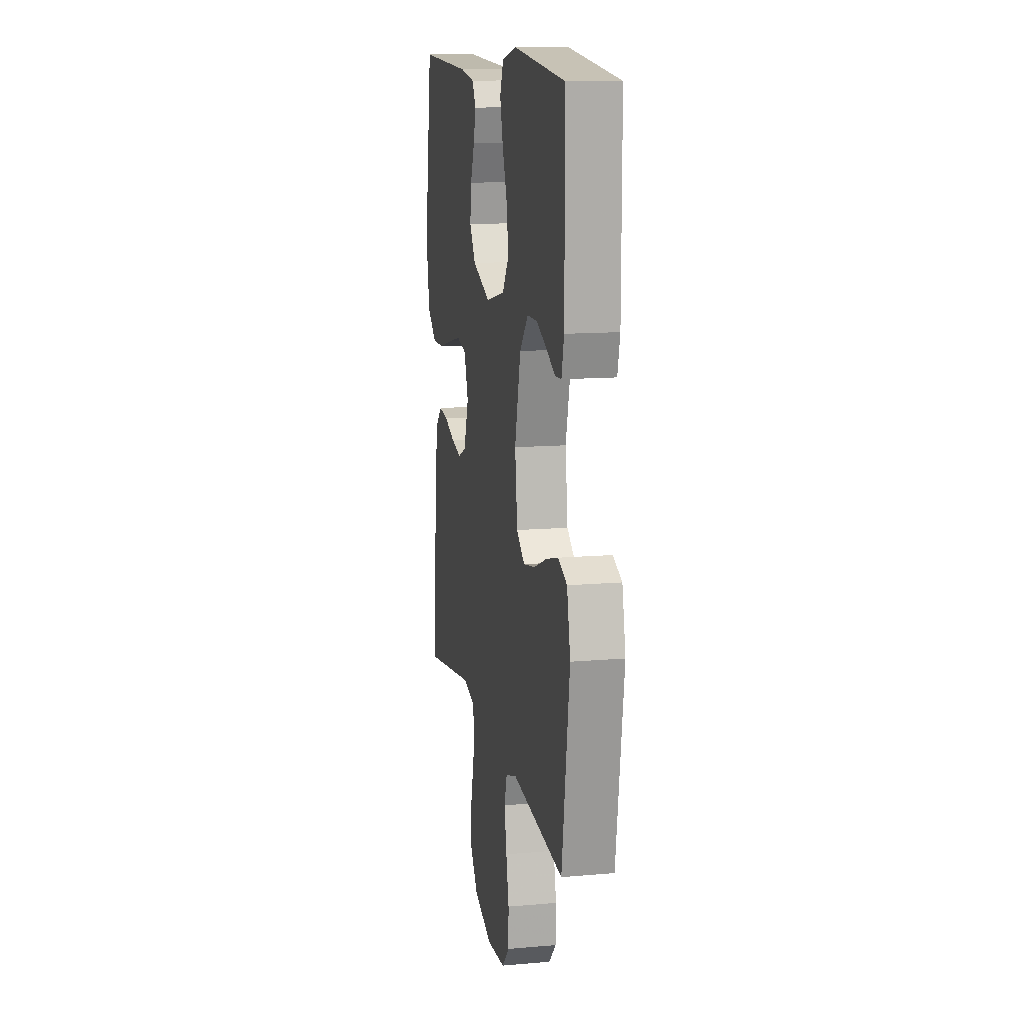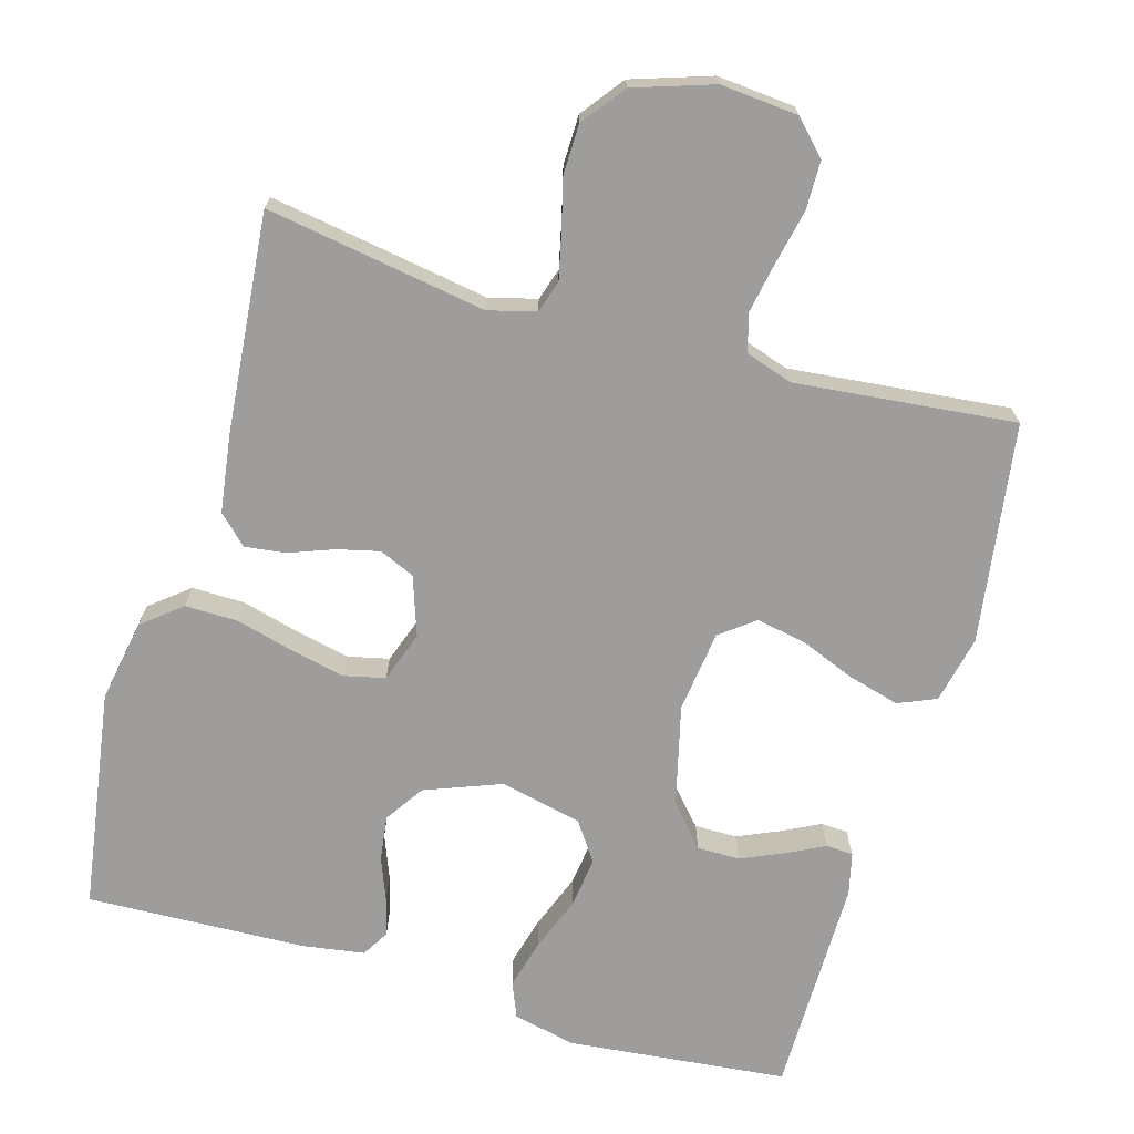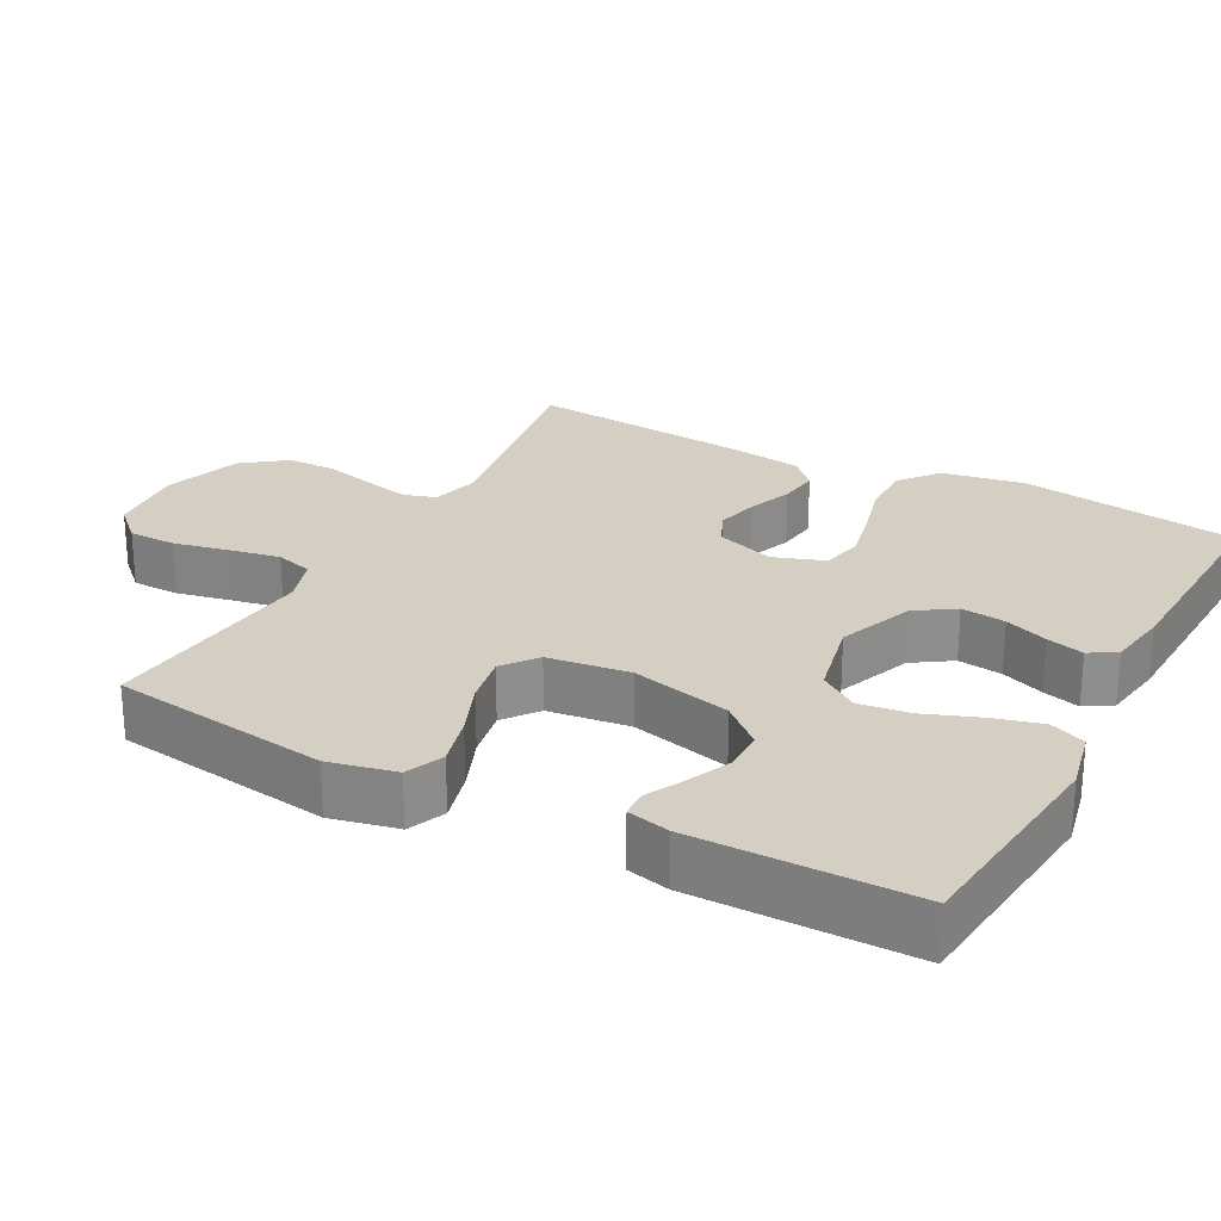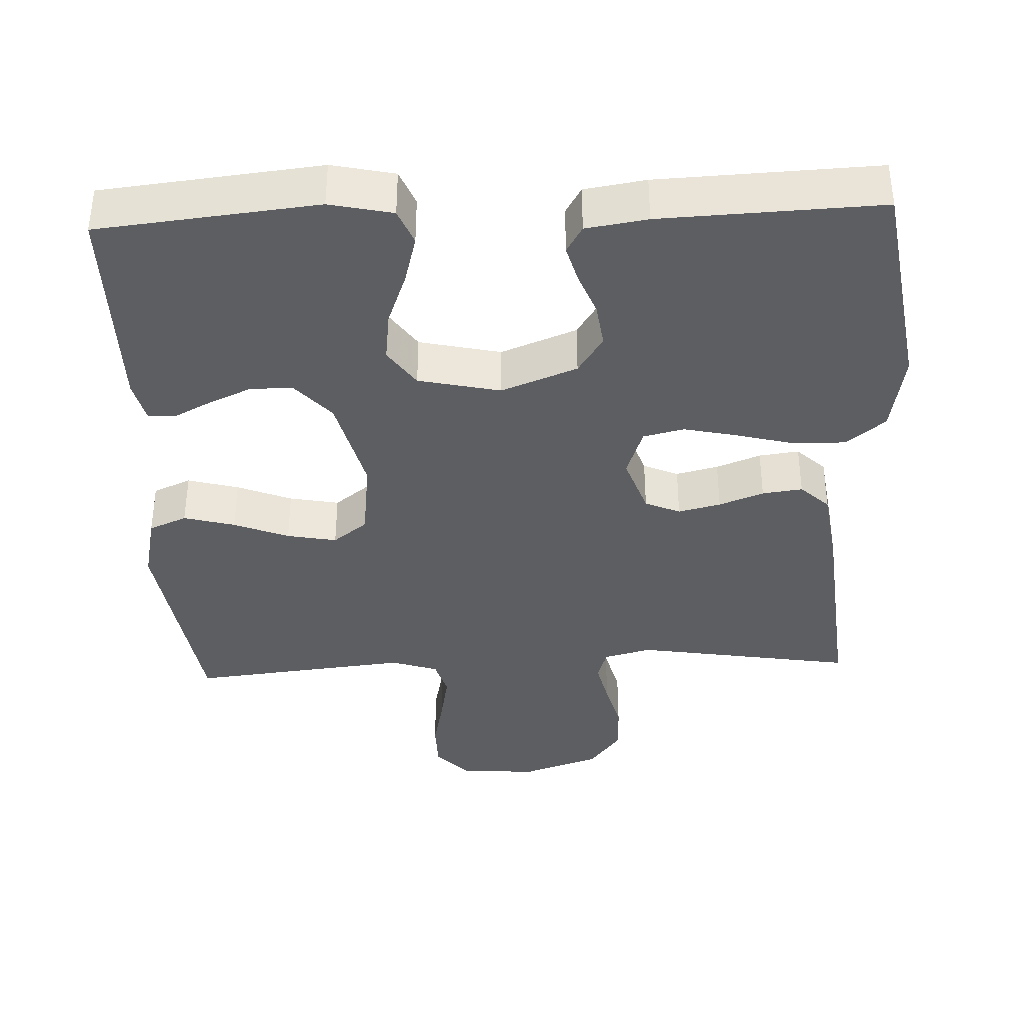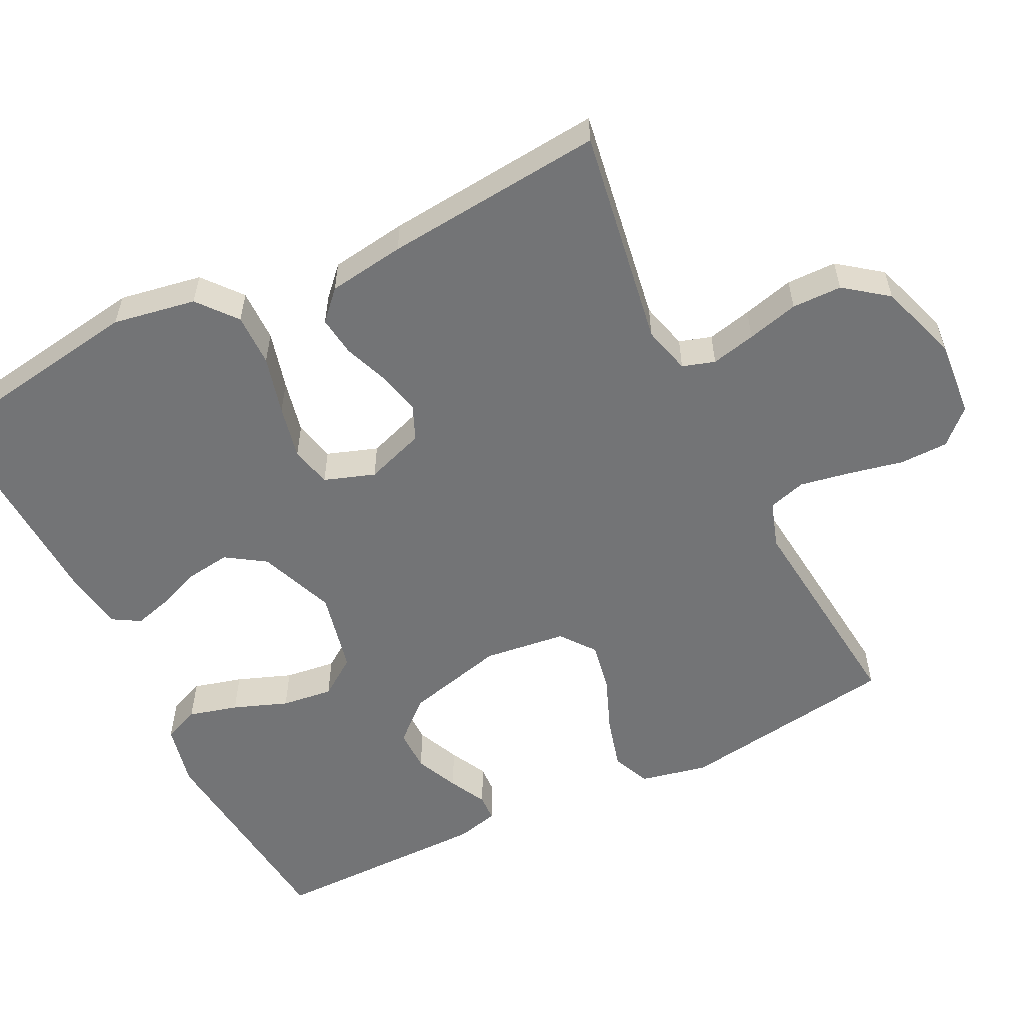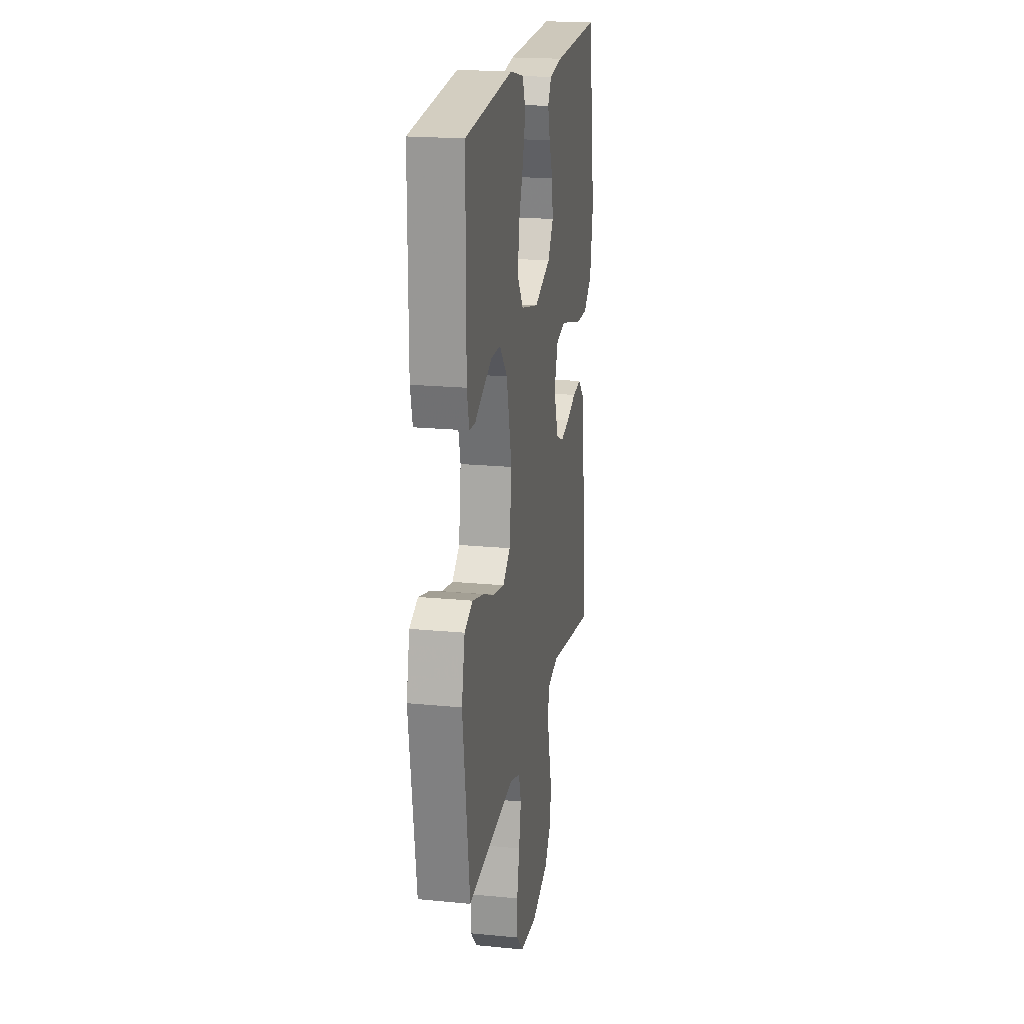
<metadata>
{"format":"obj","ext":"obj","renderer":"f3d","projection":"perspective","resolution":1024,"background":"white","views":[{"elev":13.1,"azim":-101.2,"up":"+Z"},{"elev":-70.5,"azim":163.8,"up":"+Y"},{"elev":25.4,"azim":-61.9,"up":"+Y"},{"elev":-38.1,"azim":2.5,"up":"+Y"},{"elev":-56.1,"azim":116.5,"up":"+Y"},{"elev":19.7,"azim":-79.8,"up":"+Z"}]}
</metadata>
<code>
v 0.5 0.07 0.5
v 0.546 0.07 0.2
v 0.526 0.07 0.087
v 0.473 0.07 0.044
v 0.401 0.07 0.045
v 0.321 0.07 0.066
v 0.248 0.07 0.082
v 0.192 0.07 0.069
v 0.168 0.07 0
v 0.196 0.07 -0.081
v 0.244 0.07 -0.102
v 0.302 0.07 -0.088
v 0.363 0.07 -0.065
v 0.418 0.07 -0.058
v 0.457 0.07 -0.095
v 0.472 0.07 -0.2
v 0.5 0.07 -0.5
v 0.2 0.07 -0.451
v 0.135 0.07 -0.468
v 0.121 0.07 -0.512
v 0.135 0.07 -0.573
v 0.153 0.07 -0.643
v 0.152 0.07 -0.711
v 0.108 0.07 -0.769
v 0 0.07 -0.805
v -0.106 0.07 -0.796
v -0.149 0.07 -0.751
v -0.15 0.07 -0.685
v -0.134 0.07 -0.611
v -0.121 0.07 -0.541
v -0.136 0.07 -0.49
v -0.2 0.07 -0.469
v -0.5 0.07 -0.5
v -0.544 0.07 -0.2
v -0.524 0.07 -0.108
v -0.472 0.07 -0.086
v -0.402 0.07 -0.105
v -0.327 0.07 -0.135
v -0.259 0.07 -0.148
v -0.212 0.07 -0.112
v -0.198 0.07 0
v -0.232 0.07 0.137
v -0.281 0.07 0.192
v -0.339 0.07 0.192
v -0.398 0.07 0.166
v -0.449 0.07 0.14
v -0.486 0.07 0.142
v -0.5 0.07 0.2
v -0.5 0.07 0.5
v -0.2 0.07 0.531
v -0.114 0.07 0.512
v -0.094 0.07 0.463
v -0.112 0.07 0.396
v -0.14 0.07 0.322
v -0.149 0.07 0.252
v -0.112 0.07 0.199
v 0 0.07 0.174
v 0.104 0.07 0.214
v 0.139 0.07 0.267
v 0.131 0.07 0.328
v 0.108 0.07 0.387
v 0.094 0.07 0.438
v 0.116 0.07 0.475
v 0.2 0.07 0.488
v 0.5 0 0.5
v 0.546 0 0.2
v 0.526 0 0.087
v 0.473 0 0.044
v 0.401 0 0.045
v 0.321 0 0.066
v 0.248 0 0.082
v 0.192 0 0.069
v 0.168 0 0
v 0.196 0 -0.081
v 0.244 0 -0.102
v 0.302 0 -0.088
v 0.363 0 -0.065
v 0.418 0 -0.058
v 0.457 0 -0.095
v 0.472 0 -0.2
v 0.5 0 -0.5
v 0.2 0 -0.451
v 0.135 0 -0.468
v 0.121 0 -0.512
v 0.135 0 -0.573
v 0.153 0 -0.643
v 0.152 0 -0.711
v 0.108 0 -0.769
v 0 0 -0.805
v -0.106 0 -0.796
v -0.149 0 -0.751
v -0.15 0 -0.685
v -0.134 0 -0.611
v -0.121 0 -0.541
v -0.136 0 -0.49
v -0.2 0 -0.469
v -0.5 0 -0.5
v -0.544 0 -0.2
v -0.524 0 -0.108
v -0.472 0 -0.086
v -0.402 0 -0.105
v -0.327 0 -0.135
v -0.259 0 -0.148
v -0.212 0 -0.112
v -0.198 0 0
v -0.232 0 0.137
v -0.281 0 0.192
v -0.339 0 0.192
v -0.398 0 0.166
v -0.449 0 0.14
v -0.486 0 0.142
v -0.5 0 0.2
v -0.5 0 0.5
v -0.2 0 0.531
v -0.114 0 0.512
v -0.094 0 0.463
v -0.112 0 0.396
v -0.14 0 0.322
v -0.149 0 0.252
v -0.112 0 0.199
v 0 0 0.174
v 0.104 0 0.214
v 0.139 0 0.267
v 0.131 0 0.328
v 0.108 0 0.387
v 0.094 0 0.438
v 0.116 0 0.475
v 0.2 0 0.488
f 60 61 62 63
f 59 60 63 64
f 51 52 53 54
f 49 50 51 54
f 49 54 55
f 48 49 55 56
f 45 46 47 48
f 44 45 48
f 43 44 48 56
f 35 36 37 38
f 35 38 39
f 32 33 34 35
f 31 32 35 39
f 26 27 28 29
f 26 29 30
f 25 26 30
f 24 25 30 31
f 21 22 23 24
f 20 21 24 31
f 15 16 17 18
f 15 18 19
f 12 13 14 15
f 11 12 15 19
f 10 11 19 20
f 3 4 5 6
f 3 6 7
f 2 3 7
f 59 64 1 2
f 58 59 2 7
f 57 58 7 8
f 42 43 56 57
f 41 42 57 8
f 40 41 8 9
f 20 31 39 40
f 9 10 20 40
f 127 126 125 124
f 128 127 124 123
f 118 117 116 115
f 118 115 114 113
f 119 118 113
f 120 119 113 112
f 112 111 110 109
f 112 109 108
f 120 112 108 107
f 102 101 100 99
f 103 102 99
f 99 98 97 96
f 103 99 96 95
f 93 92 91 90
f 94 93 90
f 94 90 89
f 95 94 89 88
f 88 87 86 85
f 95 88 85 84
f 82 81 80 79
f 83 82 79
f 79 78 77 76
f 83 79 76 75
f 84 83 75 74
f 70 69 68 67
f 71 70 67
f 71 67 66
f 66 65 128 123
f 71 66 123 122
f 72 71 122 121
f 121 120 107 106
f 72 121 106 105
f 73 72 105 104
f 104 103 95 84
f 104 84 74 73
f 1 65 66 2
f 2 66 67 3
f 3 67 68 4
f 4 68 69 5
f 5 69 70 6
f 6 70 71 7
f 7 71 72 8
f 8 72 73 9
f 9 73 74 10
f 10 74 75 11
f 11 75 76 12
f 12 76 77 13
f 13 77 78 14
f 14 78 79 15
f 15 79 80 16
f 16 80 81 17
f 17 81 82 18
f 18 82 83 19
f 19 83 84 20
f 20 84 85 21
f 21 85 86 22
f 22 86 87 23
f 23 87 88 24
f 24 88 89 25
f 25 89 90 26
f 26 90 91 27
f 27 91 92 28
f 28 92 93 29
f 29 93 94 30
f 30 94 95 31
f 31 95 96 32
f 32 96 97 33
f 33 97 98 34
f 34 98 99 35
f 35 99 100 36
f 36 100 101 37
f 37 101 102 38
f 38 102 103 39
f 39 103 104 40
f 40 104 105 41
f 41 105 106 42
f 42 106 107 43
f 43 107 108 44
f 44 108 109 45
f 45 109 110 46
f 46 110 111 47
f 47 111 112 48
f 48 112 113 49
f 49 113 114 50
f 50 114 115 51
f 51 115 116 52
f 52 116 117 53
f 53 117 118 54
f 54 118 119 55
f 55 119 120 56
f 56 120 121 57
f 57 121 122 58
f 58 122 123 59
f 59 123 124 60
f 60 124 125 61
f 61 125 126 62
f 62 126 127 63
f 63 127 128 64
f 64 128 65 1

</code>
